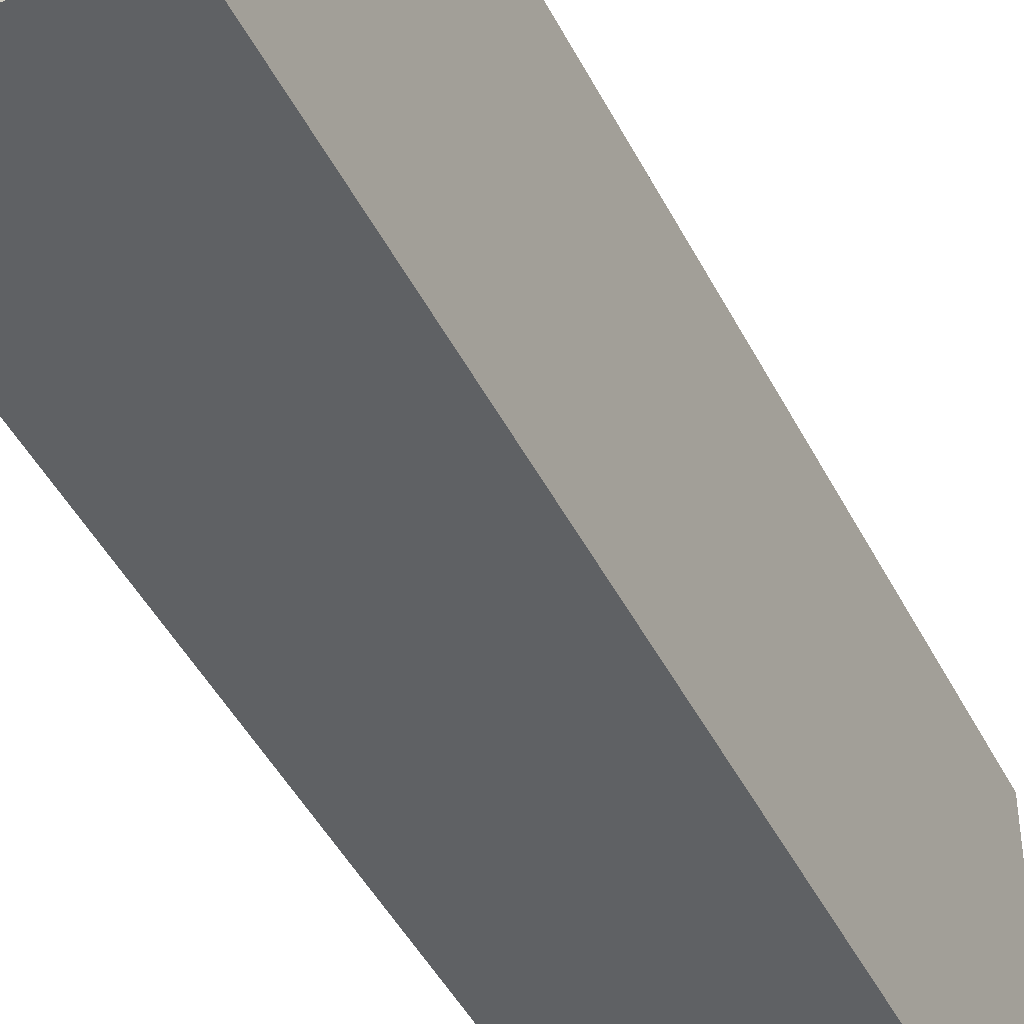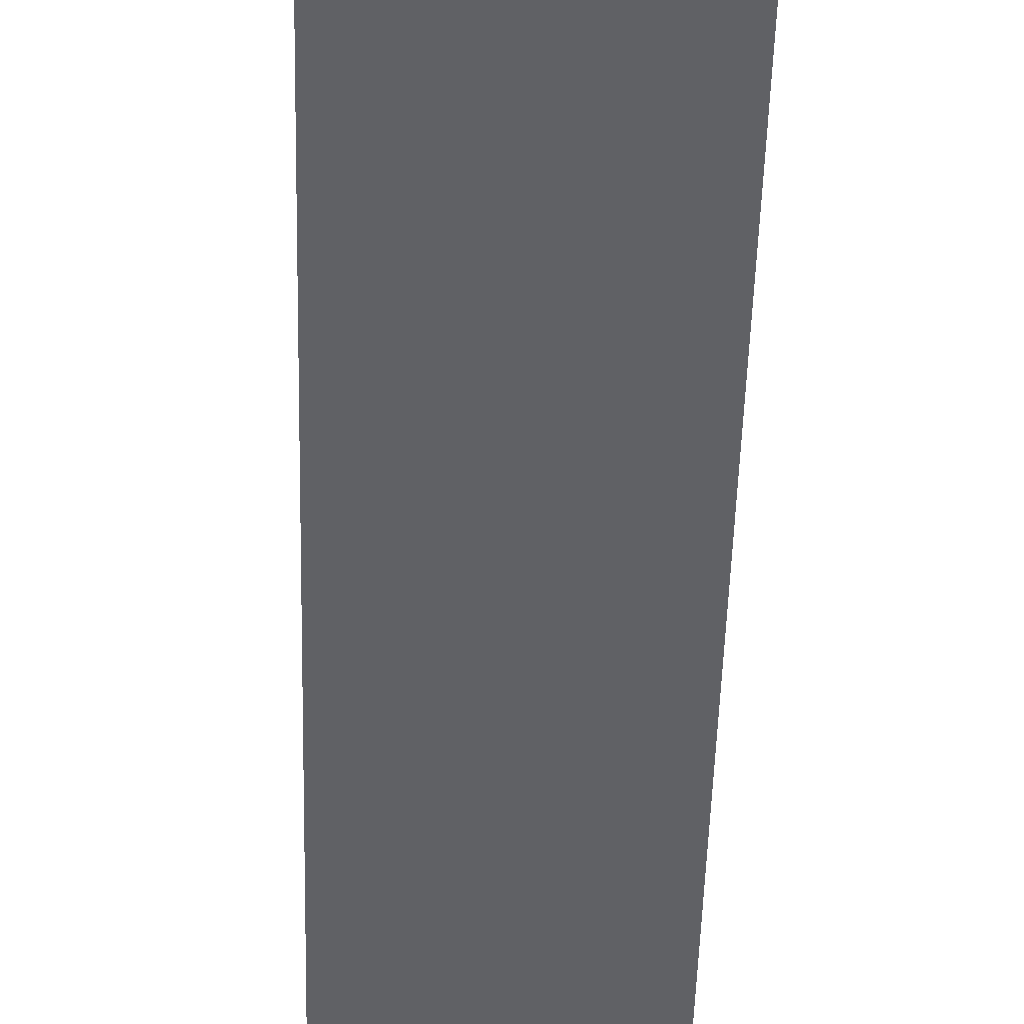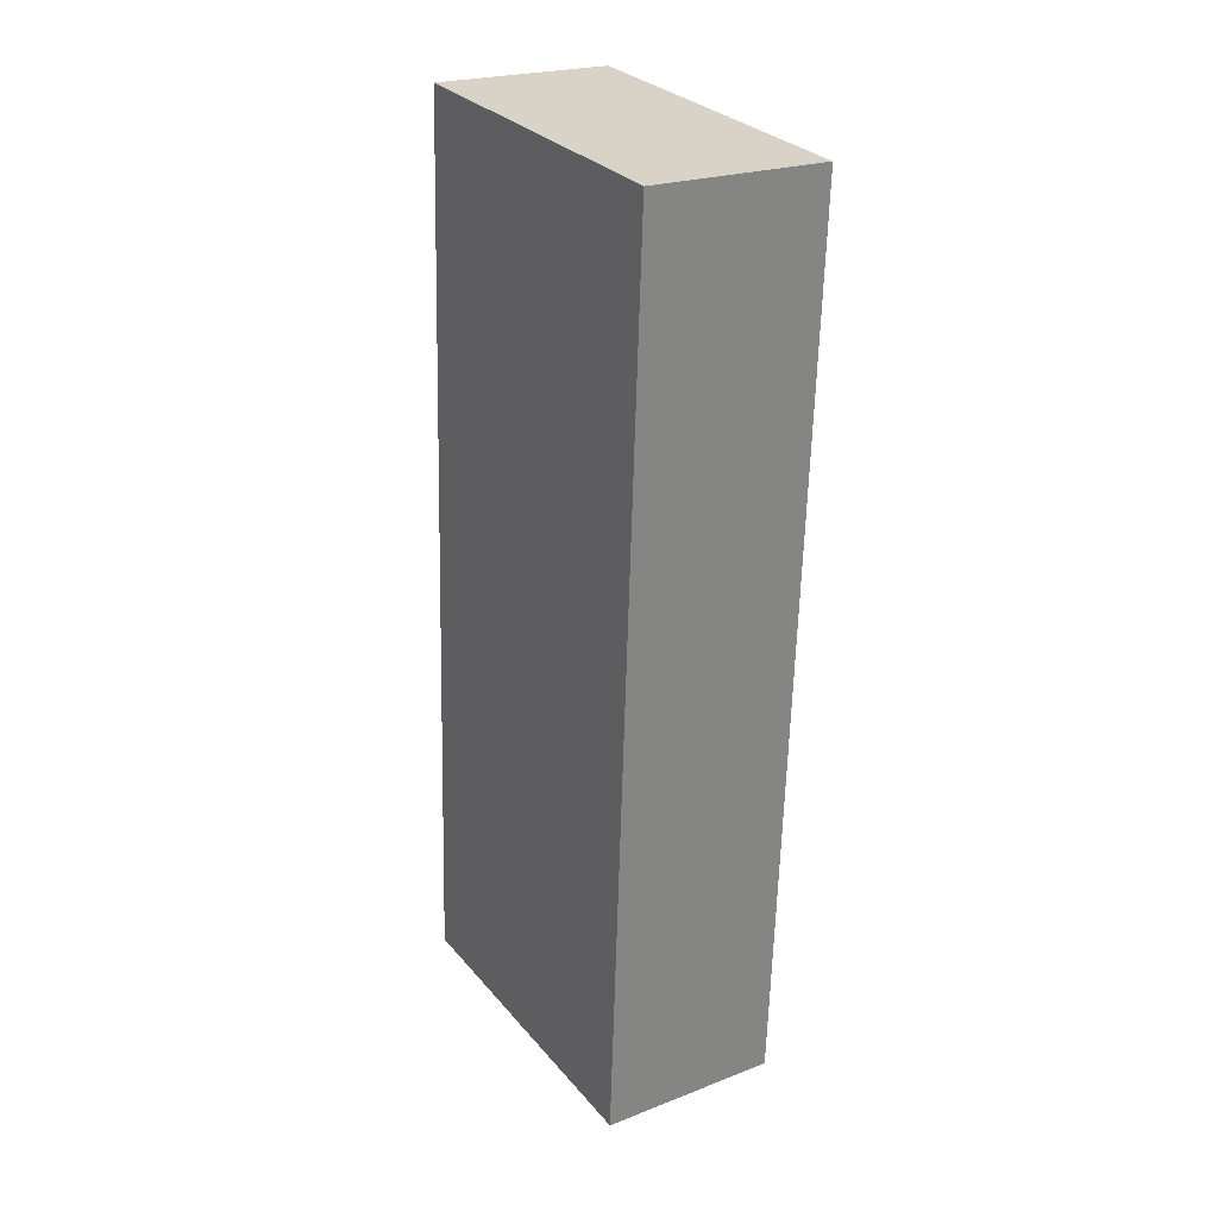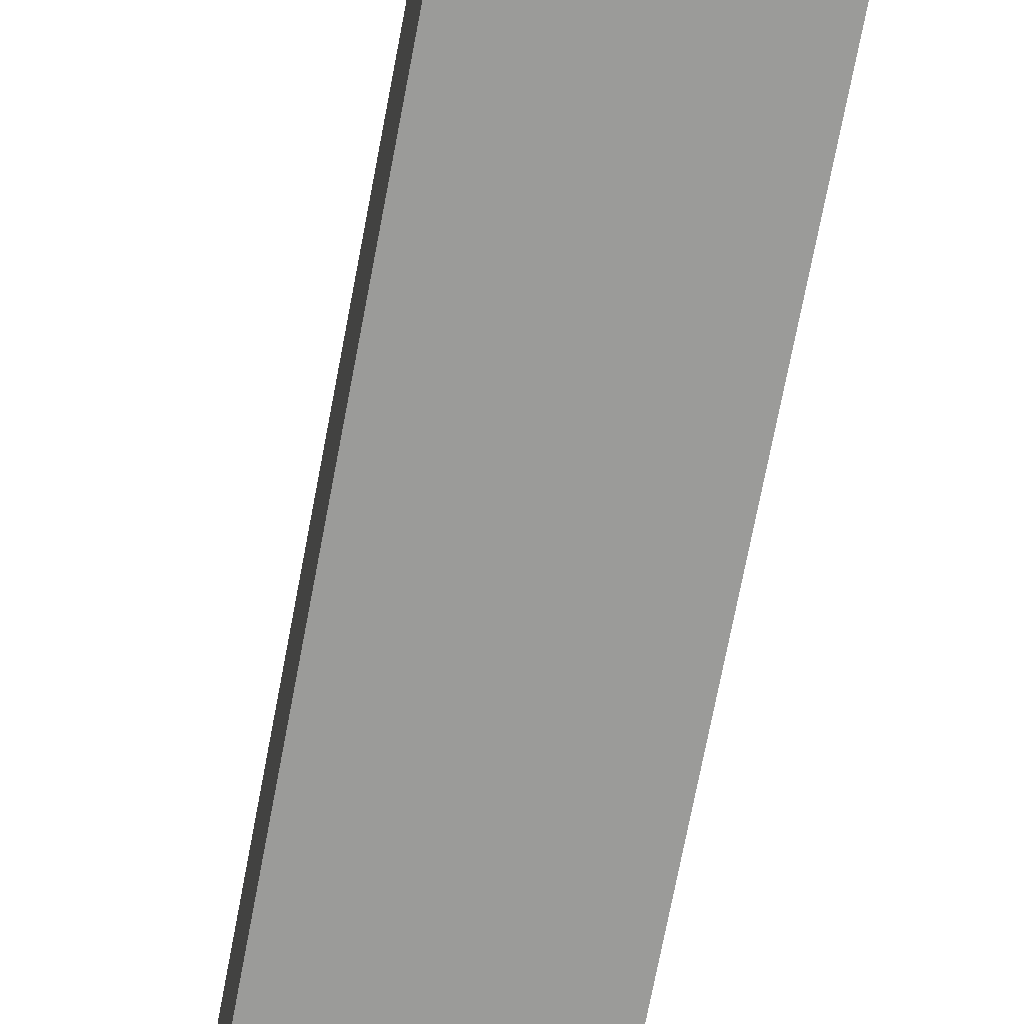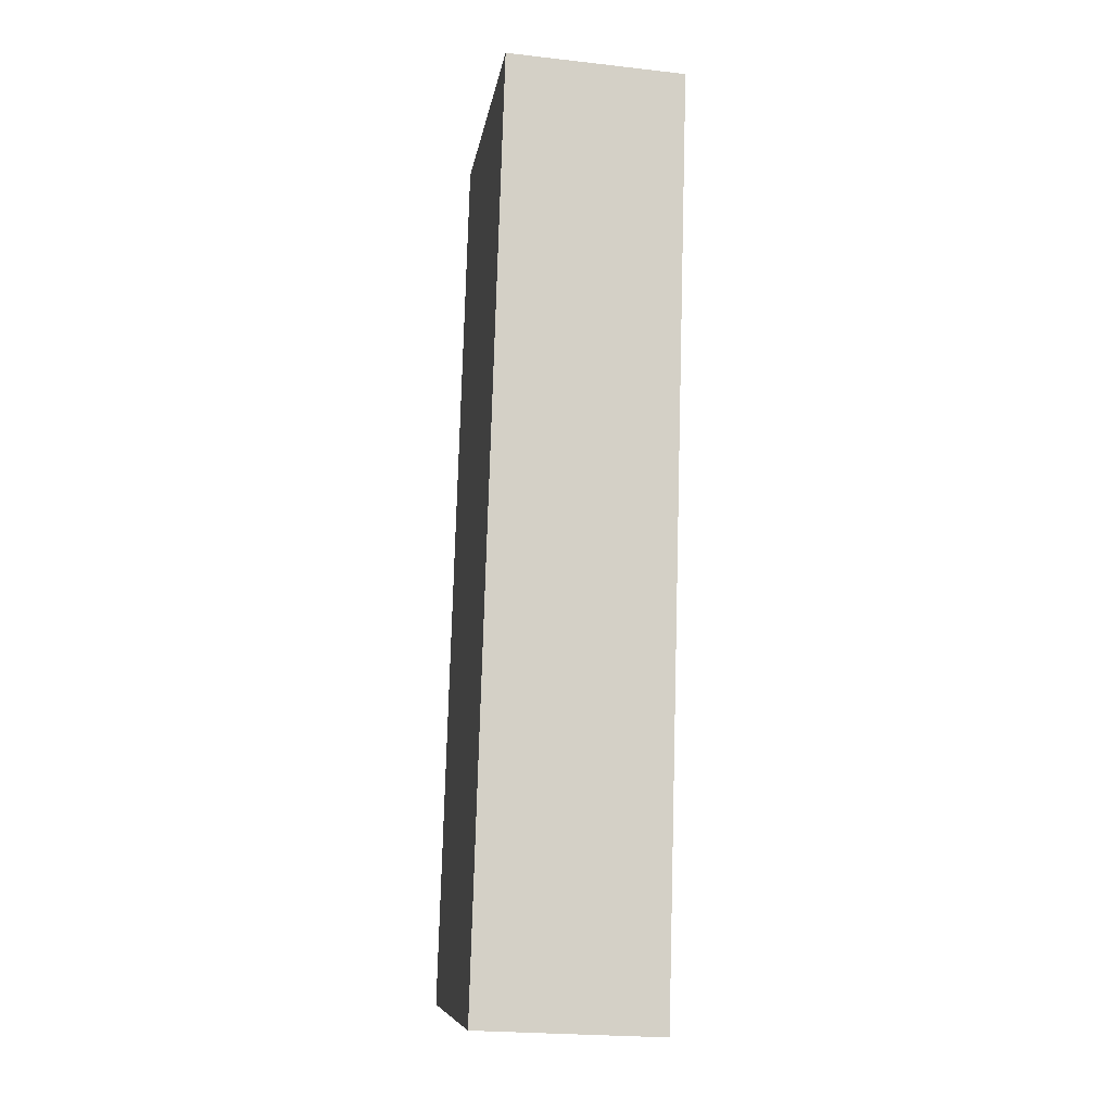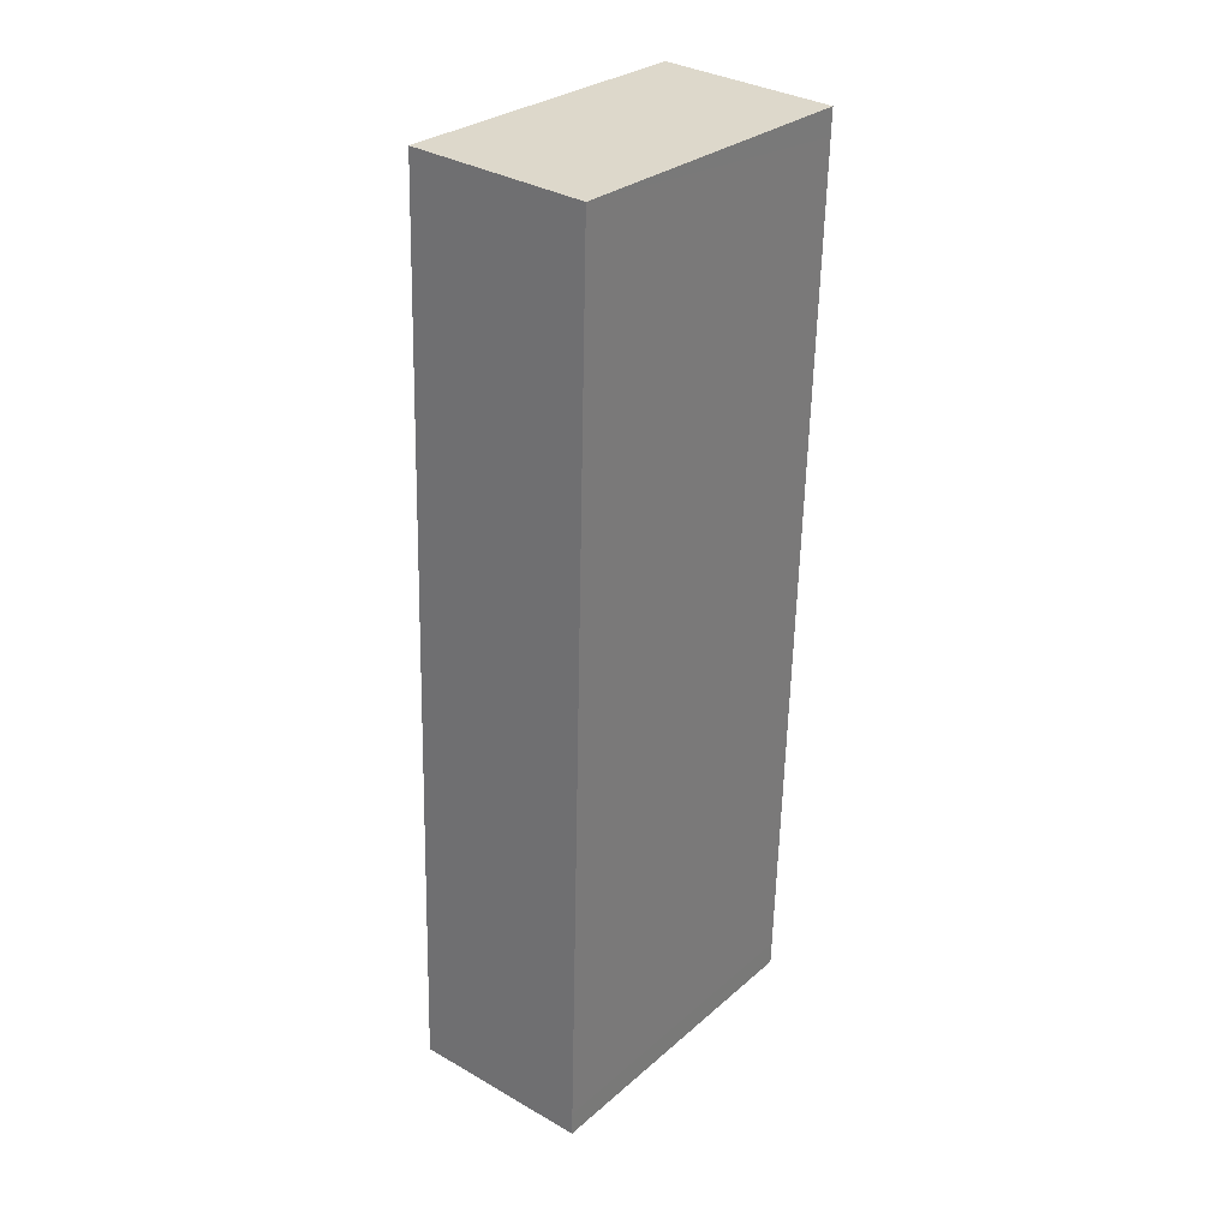
<metadata>
{"format":"obj","ext":"obj","renderer":"f3d","projection":"perspective","resolution":1024,"background":"white","views":[{"elev":-46.3,"azim":-152.2,"up":"+Y"},{"elev":-49.8,"azim":-179.8,"up":"+Y"},{"elev":29.5,"azim":-32.1,"up":"+Z"},{"elev":-69.6,"azim":-8.9,"up":"+Y"},{"elev":-9.3,"azim":-8.4,"up":"+Z"},{"elev":28.7,"azim":38.1,"up":"+Z"}]}
</metadata>
<code>
v  1.122 1.806 4.927
v  0 1.806 1.106e-16
v  0.161 1.806 4.984
v  1.118 1.806 4.786
v  0.987 1.806 -0.045
v  0.991 1.806 0.089
v  1.122 -3.017e-16 4.927
v  1.118 -2.931e-16 4.786
v  0.991 -5.45e-18 0.089
v  0.987 2.755e-18 -0.045
v  0 0 0
v  0.161 -3.052e-16 4.984
g defaultobject
f 1 2 3
f 2 1 4
f 2 4 5
f 5 4 6
f 7 4 1
f 4 7 6
f 6 7 8
f 6 8 9
f 6 9 5
f 5 9 10
f 10 2 5
f 2 10 11
f 11 3 2
f 3 11 12
f 12 1 3
f 1 12 7
f 9 11 10
f 11 9 8
f 11 8 7
f 11 7 12

</code>
